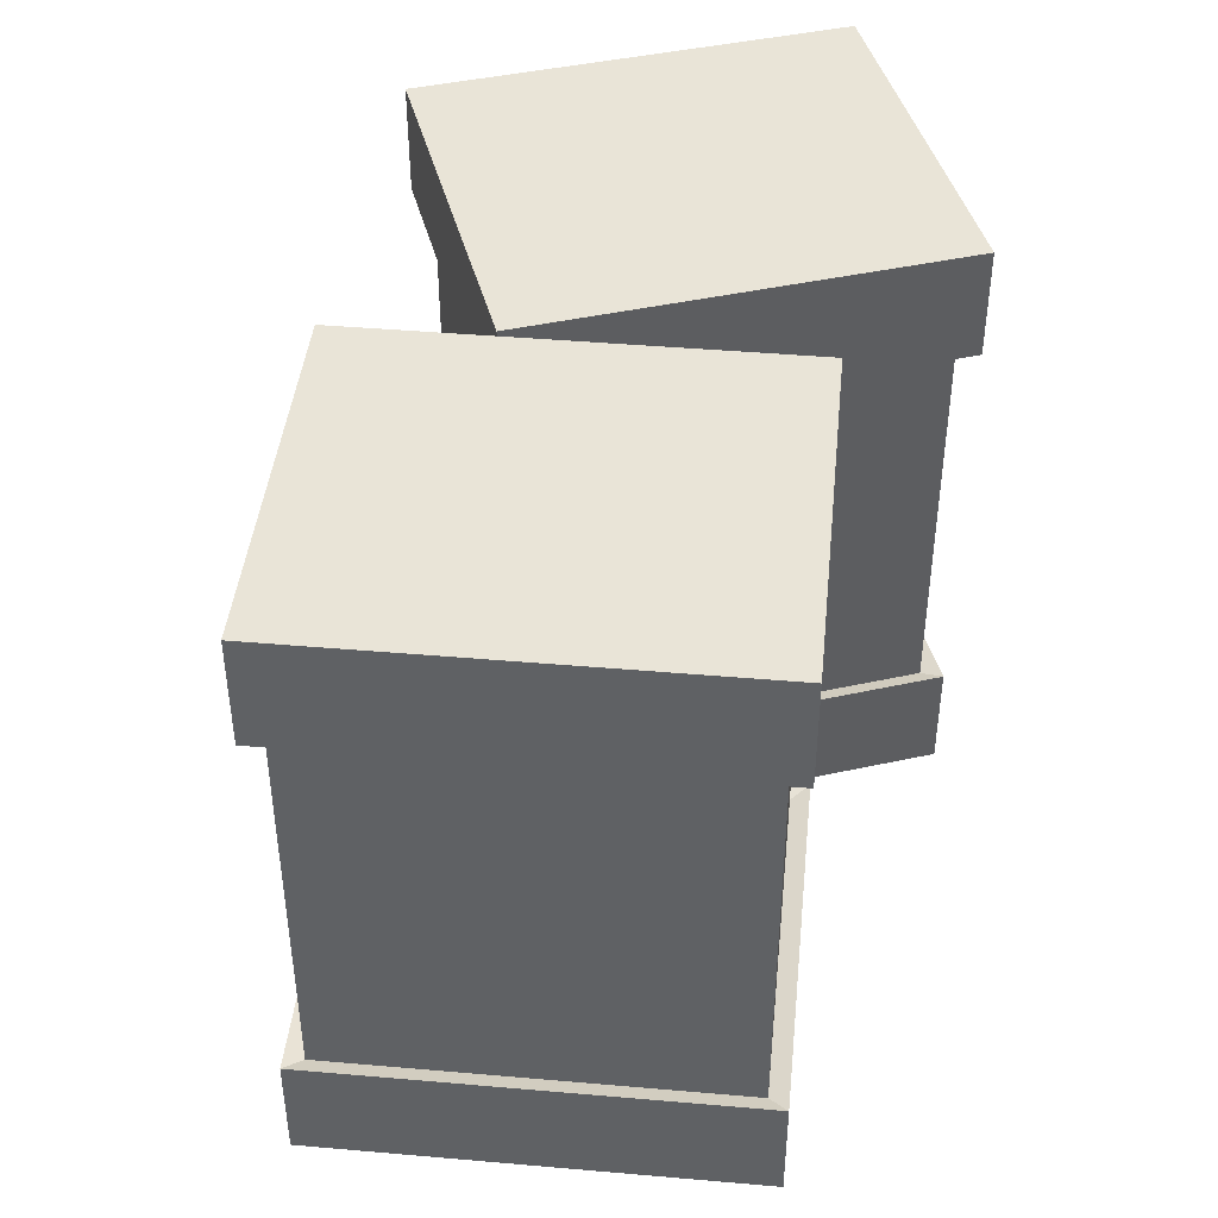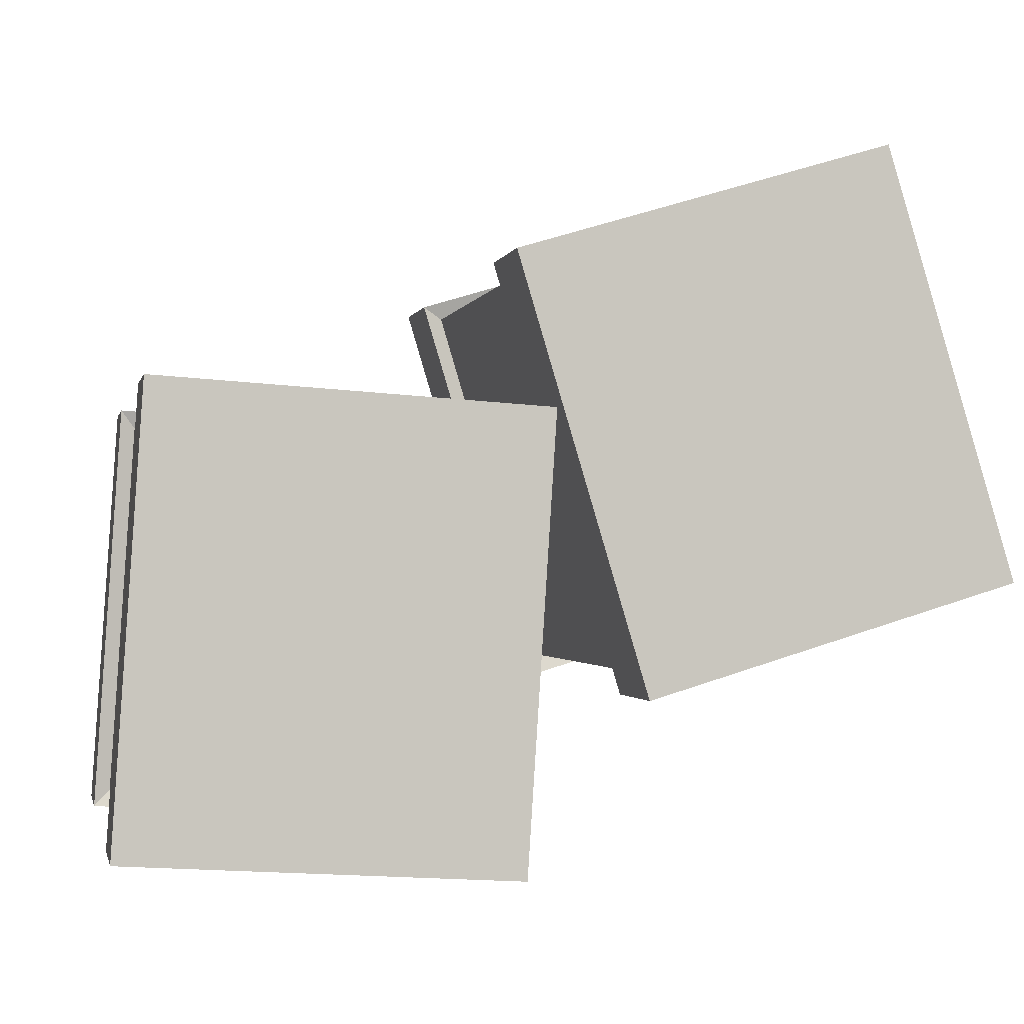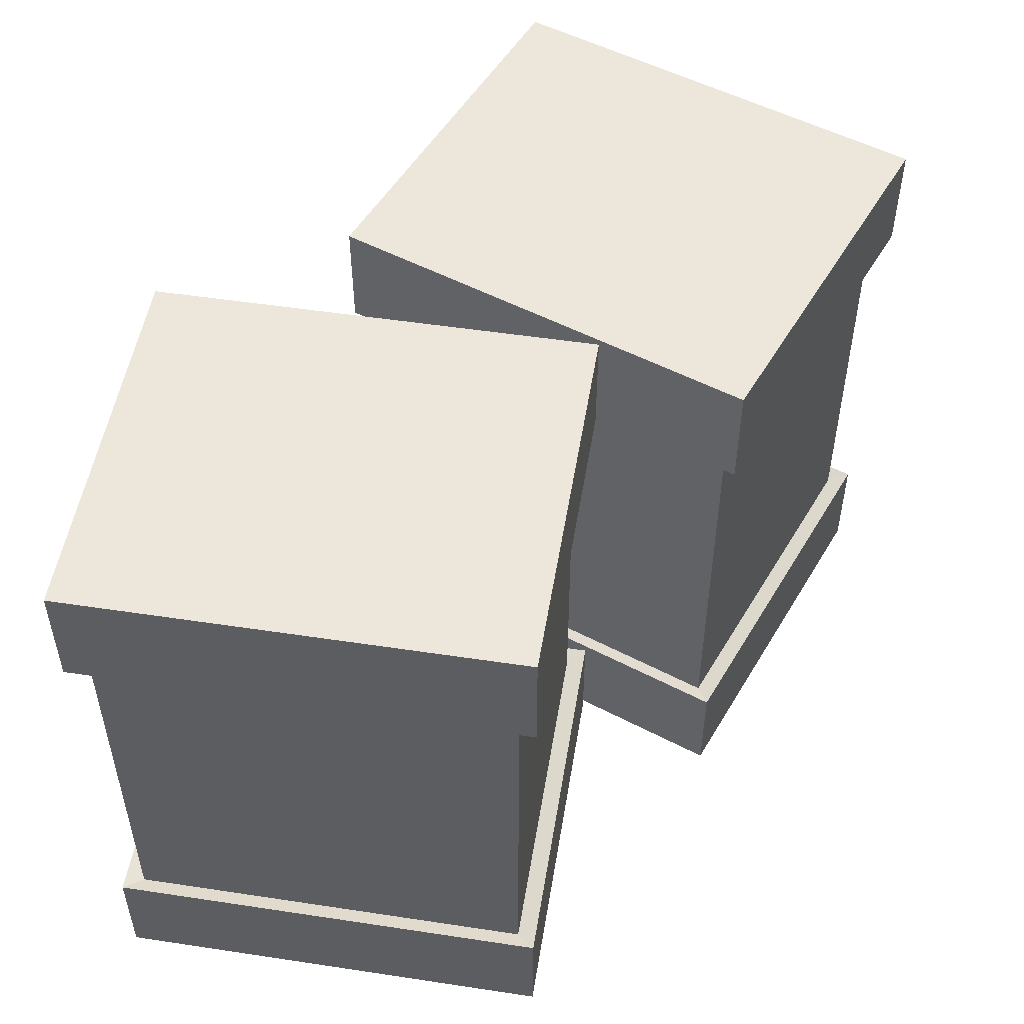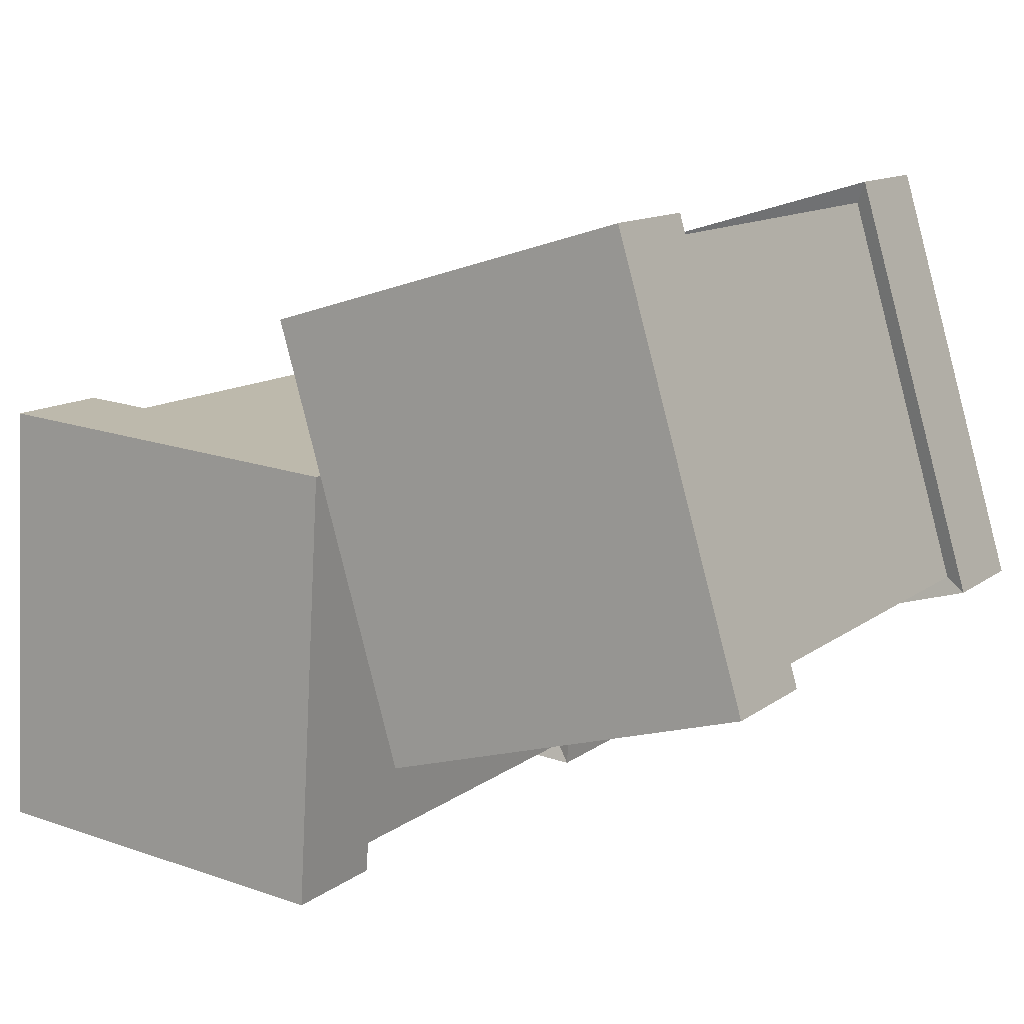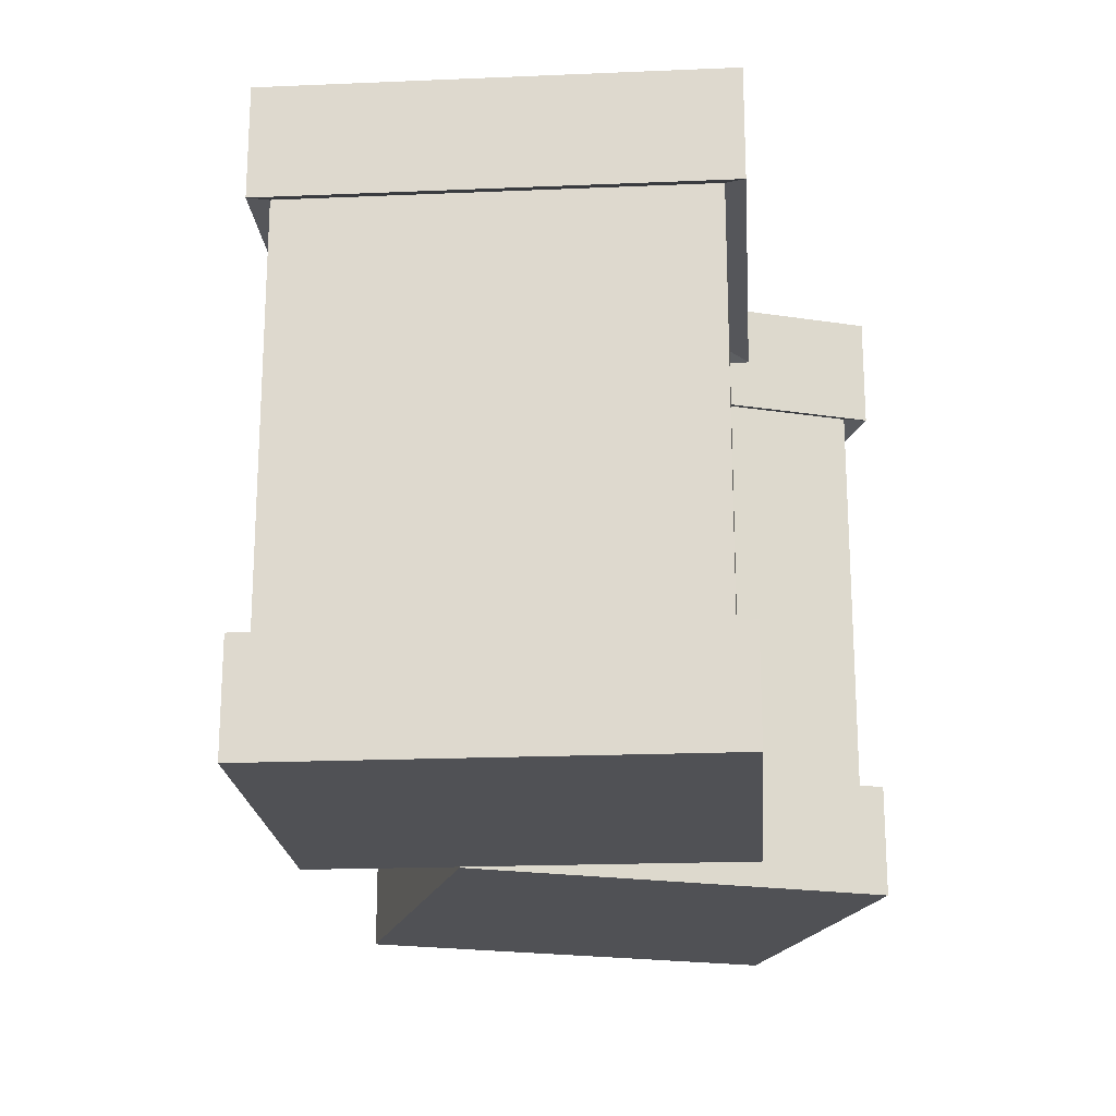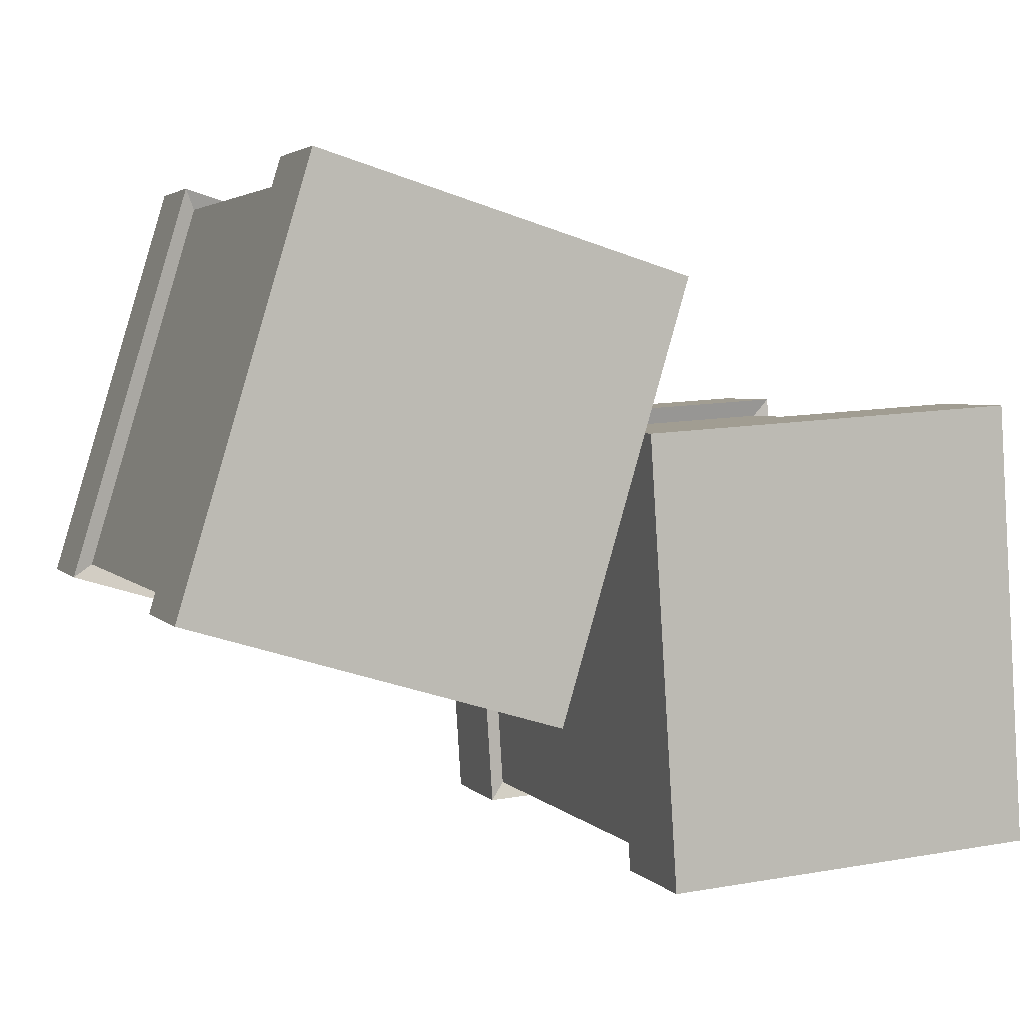
<metadata>
{"format":"obj","ext":"obj","renderer":"f3d","projection":"perspective","resolution":1024,"background":"white","views":[{"elev":43.4,"azim":79.1,"up":"+Y"},{"elev":-1.2,"azim":-11.8,"up":"+Z"},{"elev":51.7,"azim":-77.0,"up":"+Y"},{"elev":12.7,"azim":32.2,"up":"+Z"},{"elev":-20.2,"azim":77.7,"up":"+Y"},{"elev":3.5,"azim":159.6,"up":"+Z"}]}
</metadata>
<code>
o box_lowp.005
v 0.5382 1.477 -0.4099
v 1.179 1.477 1.019
v 1.52 1.477 -0.1147
v 0.1972 1.477 0.7241
v 0.5087 1.46 -0.4757
v 0.5087 1.788 -0.4757
v 1.581 1.788 -0.1533
v 1.208 1.788 1.085
v 0.1363 1.788 0.7628
v 1.208 1.46 1.085
v 1.581 1.46 -0.1533
v 0.1363 1.46 0.7628
v 0.5382 0.2565 -0.4099
v 1.179 0.2565 1.019
v 1.52 0.2565 -0.1147
v 0.1972 0.2565 0.7241
v 0.5087 0.273 -0.4757
v 0.5087 -0.05416 -0.4757
v 1.581 -0.05416 -0.1533
v 1.208 -0.05416 1.085
v 0.1363 -0.05416 0.7628
v 1.208 0.273 1.085
v 1.581 0.273 -0.1533
v 0.1363 0.273 0.7628
f 1 4 12 5
f 3 1 5 11
f 4 2 10 12
f 2 3 11 10
f 11 5 6 7
f 7 6 9 8
f 11 7 8 10
f 8 9 12 10
f 6 5 12 9
f 13 17 24 16
f 15 23 17 13
f 16 24 22 14
f 14 22 23 15
f 23 19 18 17
f 19 20 21 18
f 23 22 20 19
f 20 22 24 21
f 18 21 24 17
f 14 15 3 2
f 15 13 1 3
f 13 16 4 1
f 16 14 2 4
o box_lowp.006
v 0.122 0.258 -0.9035
v -0.8246 0.258 0.3444
v -0.9009 0.258 -0.8374
v 0.1983 0.258 0.2783
v 0.1656 0.2746 -0.9609
v 0.1656 -0.0526 -0.9609
v -0.9516 -0.0526 -0.8888
v -0.8682 -0.0526 0.4018
v 0.249 -0.0526 0.3297
v -0.8682 0.2746 0.4018
v -0.9516 0.2746 -0.8888
v 0.249 0.2746 0.3297
v 0.122 1.479 -0.9035
v -0.8246 1.479 0.3444
v -0.9009 1.479 -0.8374
v 0.1983 1.479 0.2783
v 0.1656 1.462 -0.9609
v 0.1656 1.789 -0.9609
v -0.9516 1.789 -0.8888
v -0.8682 1.789 0.4018
v 0.249 1.789 0.3297
v -0.8682 1.462 0.4018
v -0.9516 1.462 -0.8888
v 0.249 1.462 0.3297
f 25 28 36 29
f 27 25 29 35
f 28 26 34 36
f 26 27 35 34
f 35 29 30 31
f 31 30 33 32
f 35 31 32 34
f 32 33 36 34
f 30 29 36 33
f 37 41 48 40
f 39 47 41 37
f 40 48 46 38
f 38 46 47 39
f 47 43 42 41
f 43 44 45 42
f 47 46 44 43
f 44 46 48 45
f 42 45 48 41
f 38 39 27 26
f 39 37 25 27
f 37 40 28 25
f 40 38 26 28

</code>
